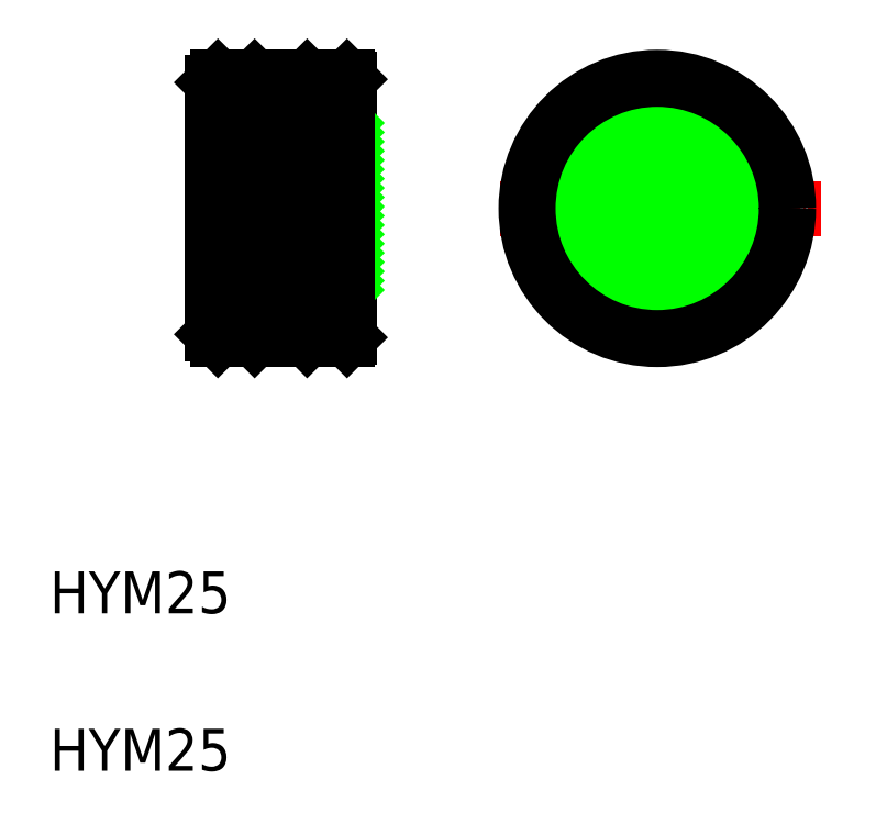
<metadata>
{"format":"dxf","ext":"dxf","renderer":"ezdxf+matplotlib","layout":"modelspace","background":"white","min_lineweight":24,"dpi":150}
</metadata>
<code>
0
SECTION
2
ENTITIES
0
LINE
8
0
10
199.4
20
199.8
30
0
11
199.4
21
216.3
31
0
0
LINE
8
0
10
186.7
20
220.1
30
0
11
186.7
21
196.1
31
0
0
TEXT
8
0
10
171.2
20
169.5
30
0
40
4
1
HYM25
0
TEXT
8
0
10
171.2
20
154.5
30
0
40
4
1
HYM25
0
LINE
8
CENTER
10
200.8
20
208.1
30
0
11
185.1
21
208.1
31
0
0
LINE
8
0
10
199.5
20
195.6
30
0
11
195.7
21
195.6
31
0
0
LINE
8
0
10
196.7
20
199.8
30
0
11
199.7
21
199.8
31
0
0
LINE
8
0
10
199.7
20
216.3
30
0
11
196.7
21
216.3
31
0
0
LINE
8
0
10
199.5
20
220.6
30
0
11
195.7
21
220.6
31
0
0
LINE
8
0
10
199.7
20
195.8
30
0
11
199.7
21
220.4
31
0
0
LINE
8
CENTER
10
229.1
20
222.9
30
0
11
229.1
21
193
31
0
0
LINE
8
CENTER
10
244.7
20
208.1
30
0
11
214.1
21
208.1
31
0
0
LINE
8
0
10
186.7
20
220.1
30
0
11
187.2
21
220.6
31
0
0
LINE
8
0
10
186.7
20
196.1
30
0
11
187.2
21
195.6
31
0
0
LINE
8
0
10
199.5
20
220.6
30
0
11
199.7
21
220.4
31
0
0
LINE
8
0
10
199.7
20
195.8
30
0
11
199.5
21
195.6
31
0
0
LINE
8
0
10
196.7
20
216.3
30
0
11
196.7
21
199.8
31
0
0
CIRCLE
8
0
10
229.1
20
208.1
30
0
40
8.25
0
CIRCLE
8
0
10
229.1
20
208.1
30
0
40
1.5
0
CIRCLE
8
0
10
229.1
20
208.1
30
0
40
12.5
0
LINE
8
0
10
190.7
20
195.6
30
0
11
193.2
21
198.1
31
0
0
LINE
8
0
10
195.7
20
195.6
30
0
11
193.2
21
198.1
31
0
0
LINE
8
0
10
190.7
20
195.6
30
0
11
187.2
21
195.6
31
0
0
LINE
8
0
10
190.7
20
220.6
30
0
11
193.2
21
218.1
31
0
0
LINE
8
0
10
195.7
20
220.6
30
0
11
193.2
21
218.1
31
0
0
LINE
8
0
10
190.7
20
220.6
30
0
11
187.2
21
220.6
31
0
0
LINE
8
CENTER
10
193.2
20
222.5
30
0
11
193.2
21
194.1
31
0
0
LINE
8
0
10
196.7
20
209.6
30
0
11
186.7
21
209.6
31
0
0
LINE
8
0
10
196.7
20
206.6
30
0
11
186.7
21
206.6
31
0
0
INSERT
8
0
2
*X3
10
0
20
0
30
0
0
INSERT
8
0
2
*X4
10
0
20
0
30
0
0
LINE
8
0
10
187.2
20
220.6
30
0
11
187.2
21
195.6
31
0
0
LINE
8
0
10
190.7
20
195.6
30
0
11
190.7
21
220.6
31
0
0
LINE
8
0
10
193.2
20
218.1
30
0
11
193.2
21
198.1
31
0
0
LINE
8
0
10
195.7
20
195.6
30
0
11
195.7
21
220.6
31
0
0
LINE
8
0
10
199.5
20
220.6
30
0
11
199.5
21
195.6
31
0
0
CIRCLE
8
0
10
229.1
20
208.1
30
0
40
12.3
0
ENDSEC
0
EOF

</code>
